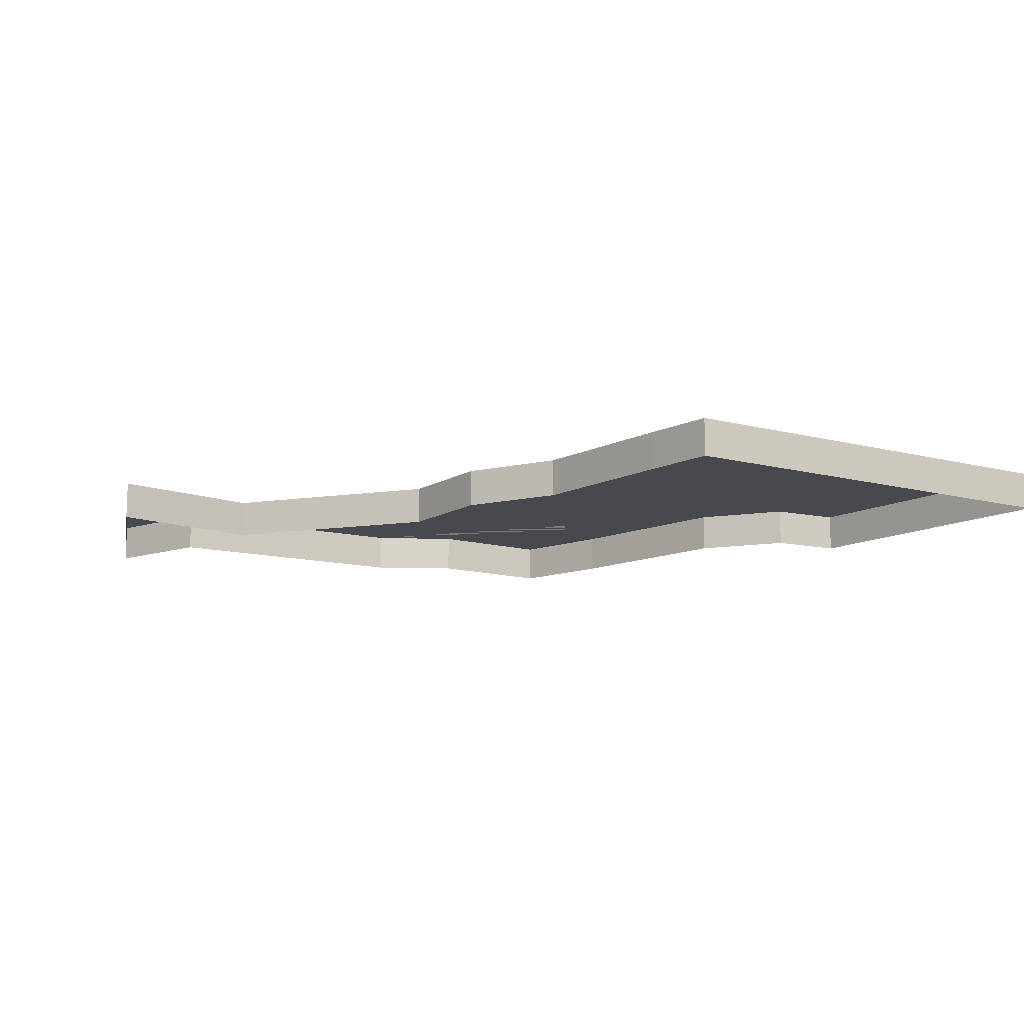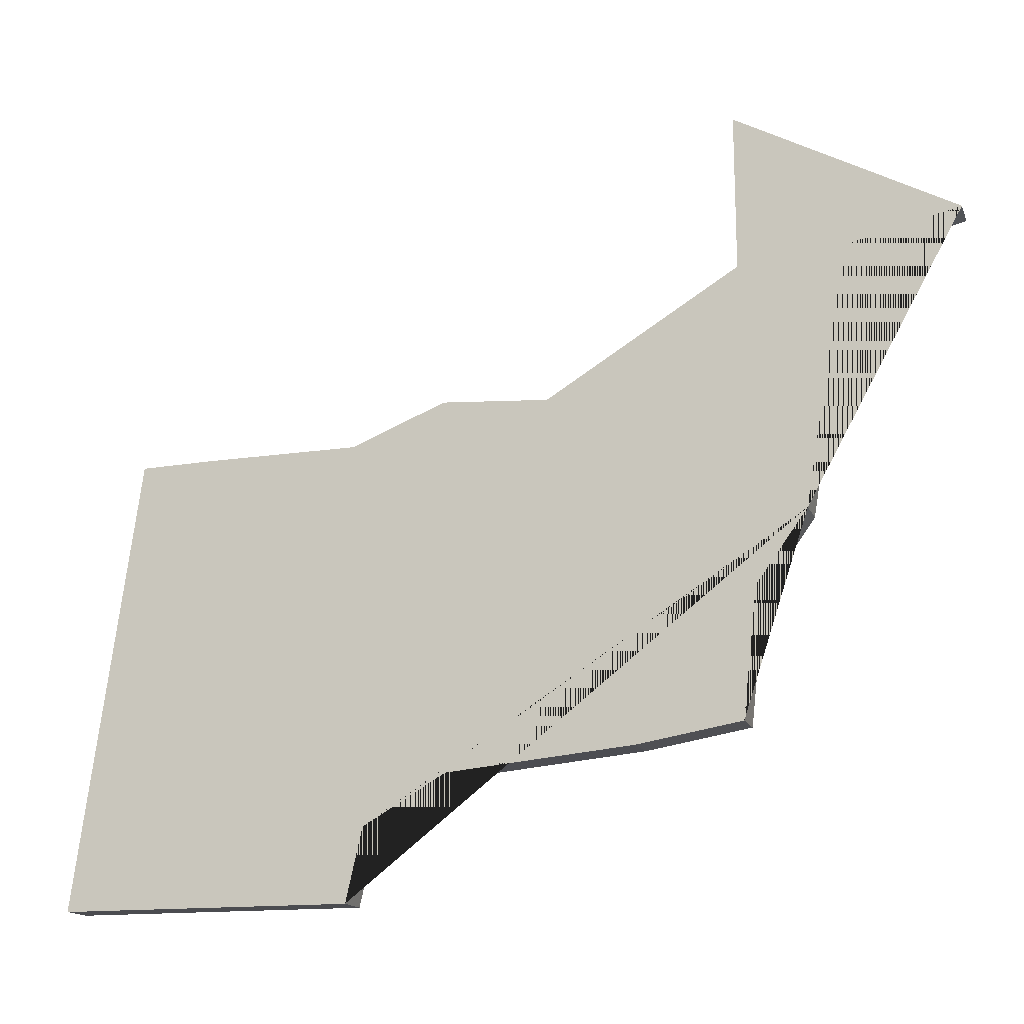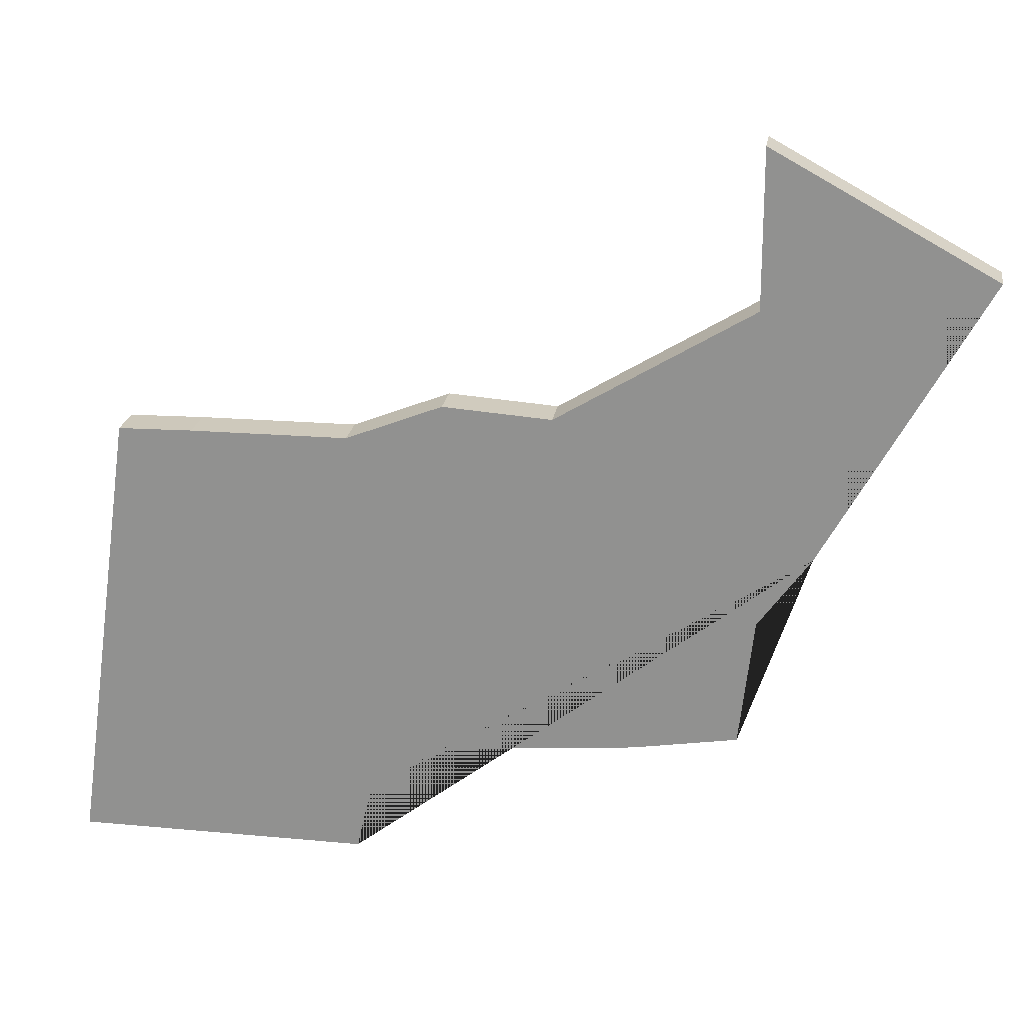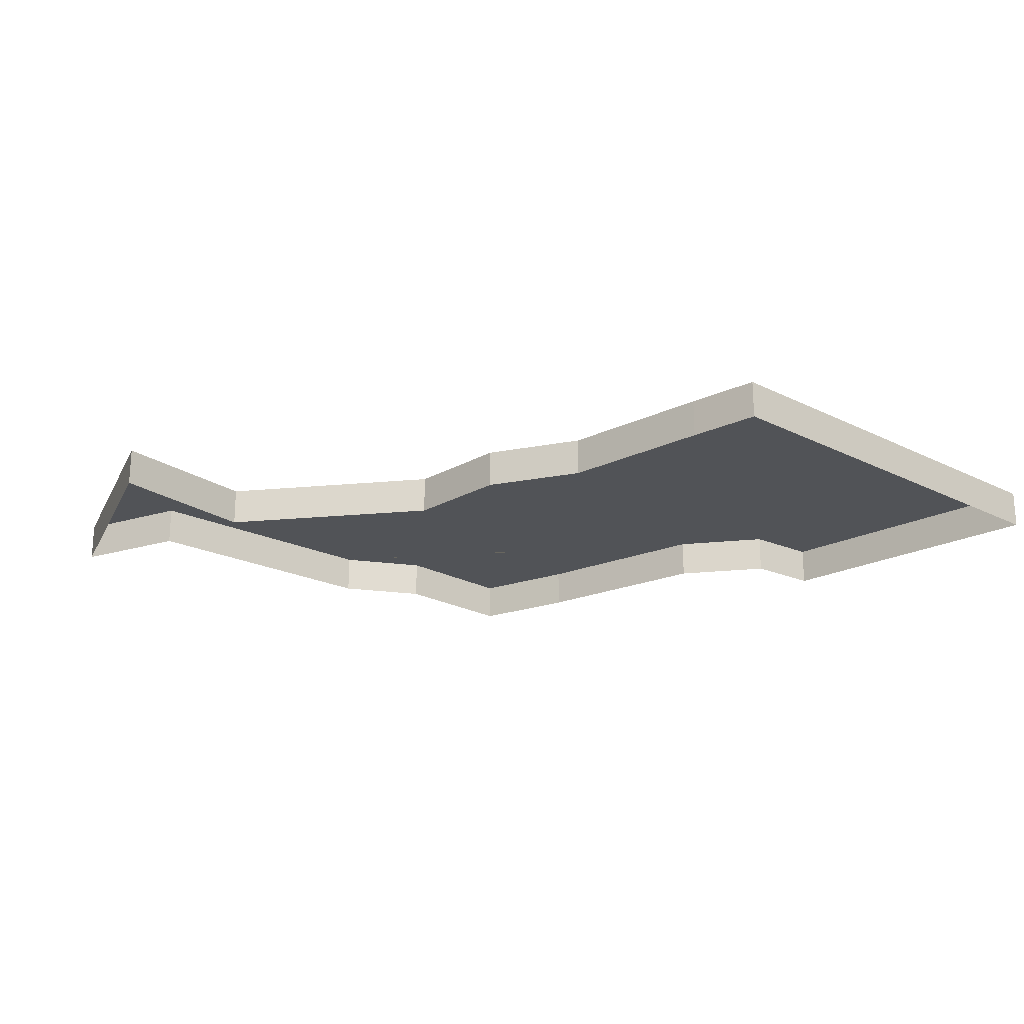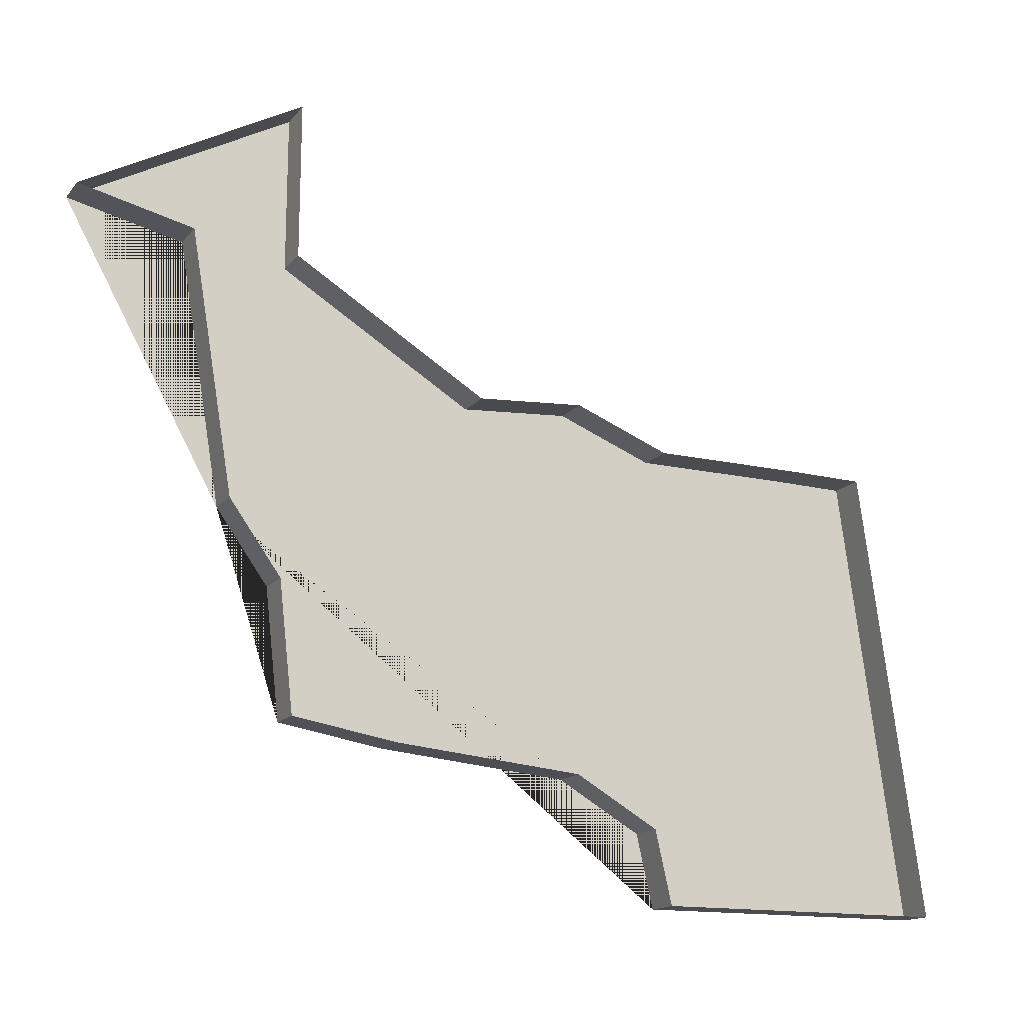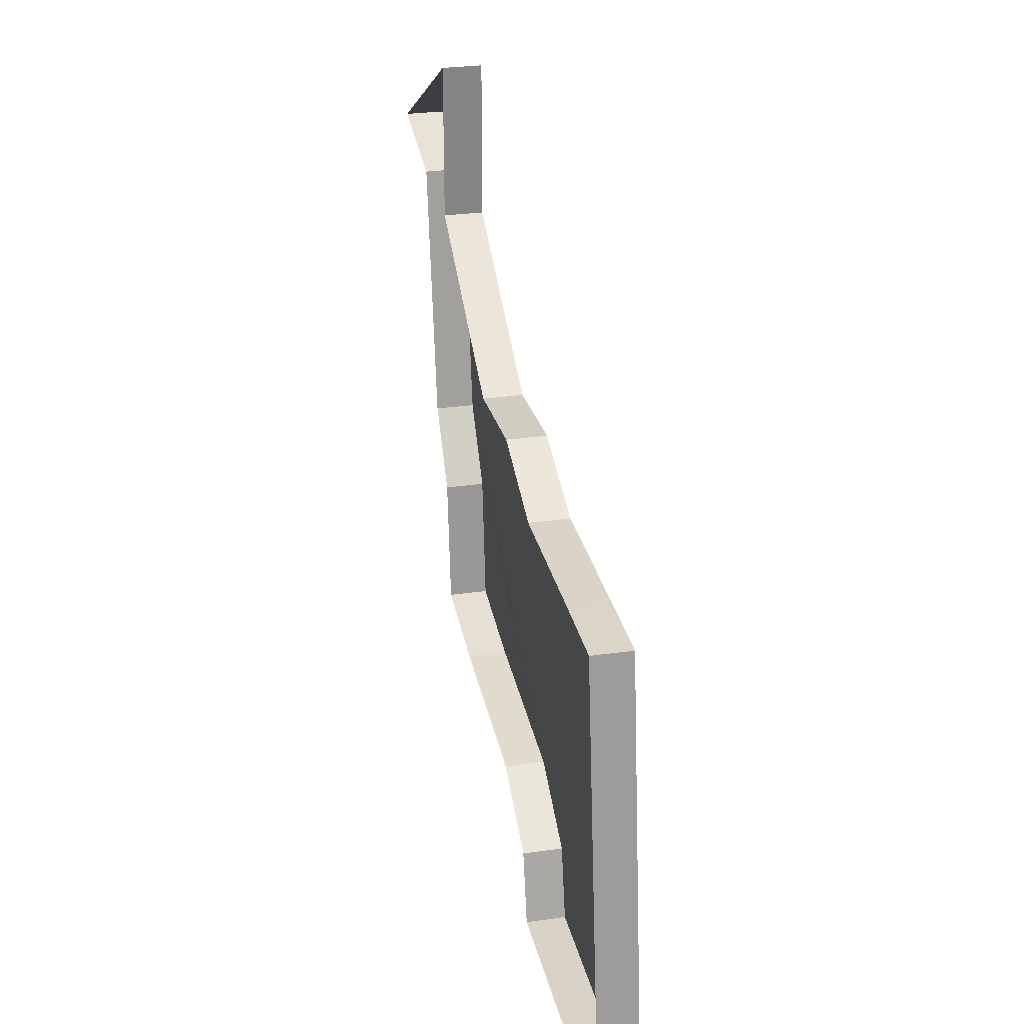
<metadata>
{"format":"obj","ext":"obj","renderer":"f3d","projection":"perspective","resolution":1024,"background":"white","views":[{"elev":-12.6,"azim":50.3,"up":"+Y"},{"elev":-15.3,"azim":-163.0,"up":"+Z"},{"elev":22.4,"azim":-170.9,"up":"+Z"},{"elev":-22.1,"azim":40.7,"up":"+Y"},{"elev":-15.1,"azim":-24.8,"up":"+Z"},{"elev":28.2,"azim":77.8,"up":"+Z"}]}
</metadata>
<code>
v 77.4 -0.000205 -54.49
v 70.5 -0.000205 -52.8
v 67.86 -0.000205 -52.36
v 66.18 -0.000205 -47.28
v 67.74 -0.000204 -37
v 67.73 -0.000204 -40.96
v 81.8 -0.000204 -44.78
v 77.83 -0.000204 -44.75
v 67.74 0.9998 -37
v 75.29 0.9998 -53.25
v 81.8 0.9998 -44.78
v 65.08 0.9998 -40.7
v 62.17 -0.000204 -40.03
v 77.82 -0.000205 -56.34
v 75.29 -0.000205 -53.25
v 67.5 -0.000205 -49.1
v 72.66 -0.000204 -43.97
v 75.4 -0.000204 -43.78
v 65.08 -0.000205 -40.7
v 83.69 -0.000204 -44.82
v 85.29 -0.000205 -56.33
v 67.5 0.9998 -49.1
v 66.18 0.9998 -47.28
v 67.73 0.9998 -40.96
v 77.4 0.9998 -54.49
v 67.86 0.9998 -52.36
v 70.5 0.9998 -52.8
v 72.66 0.9998 -43.97
v 77.83 0.9998 -44.75
v 77.82 0.9998 -56.34
v 83.69 0.9998 -44.82
v 75.4 0.9998 -43.78
v 62.17 0.9998 -40.03
v 85.29 0.9998 -56.33
f 23 12 33 9 24 28 32 29 11 31 34 30 25 10 27 26 22
f 7 20 31 11
f 1 15 10 25
f 3 16 22 26
f 13 5 9 33
f 2 3 26 27
f 4 19 12 23
f 6 17 28 24
f 18 8 29 32
f 8 7 11 29
f 19 13 33 12
f 14 1 25 30
f 16 4 23 22
f 15 2 27 10
f 5 6 24 9
f 17 18 32 28
f 21 14 30 34
f 20 21 34 31

</code>
